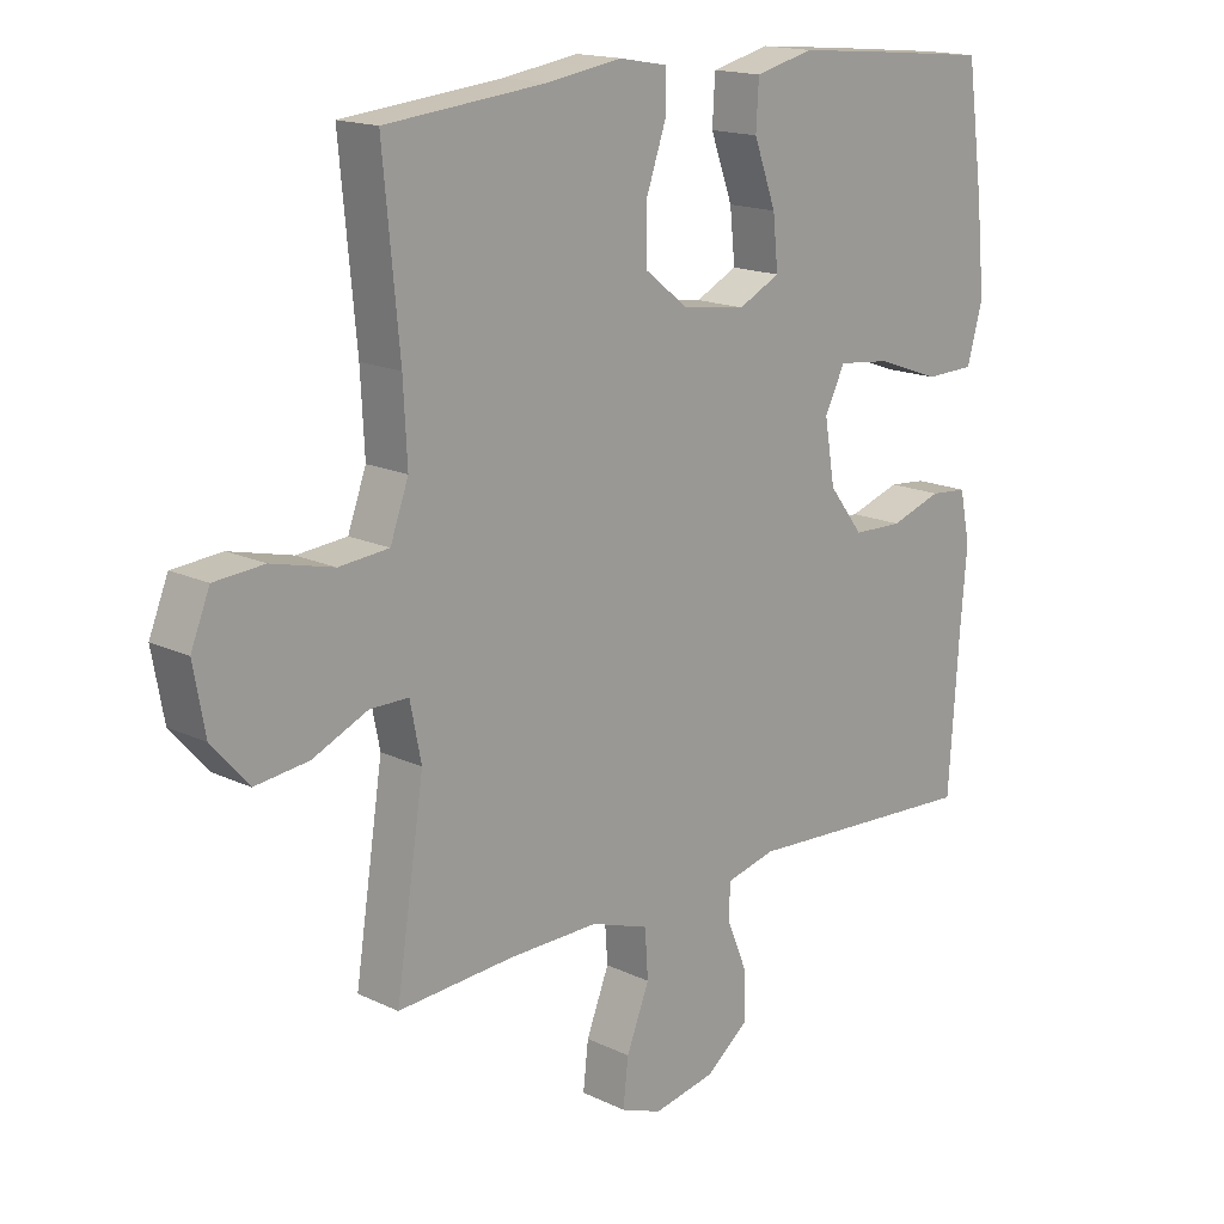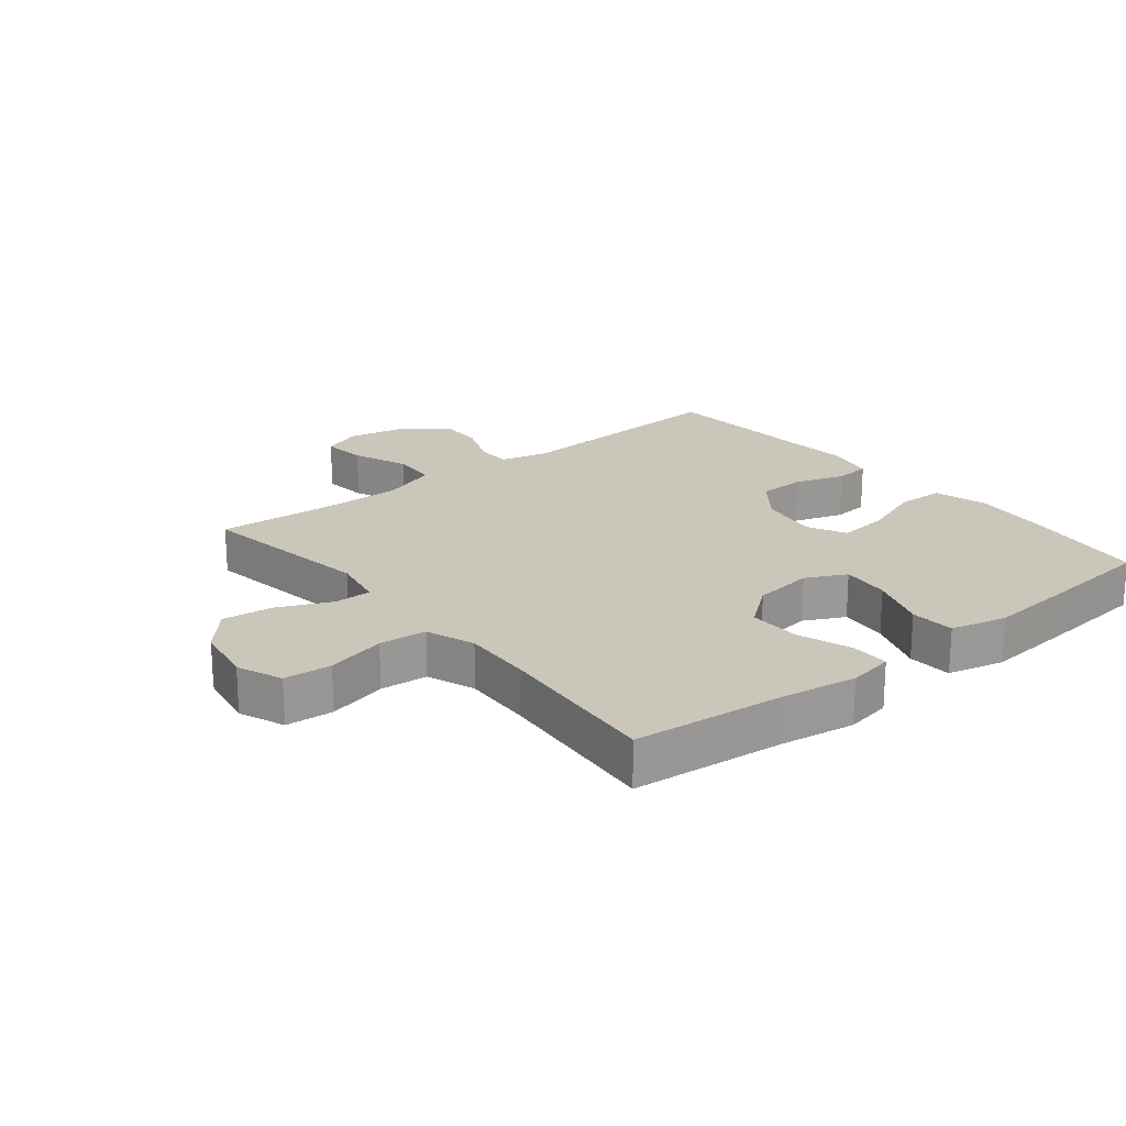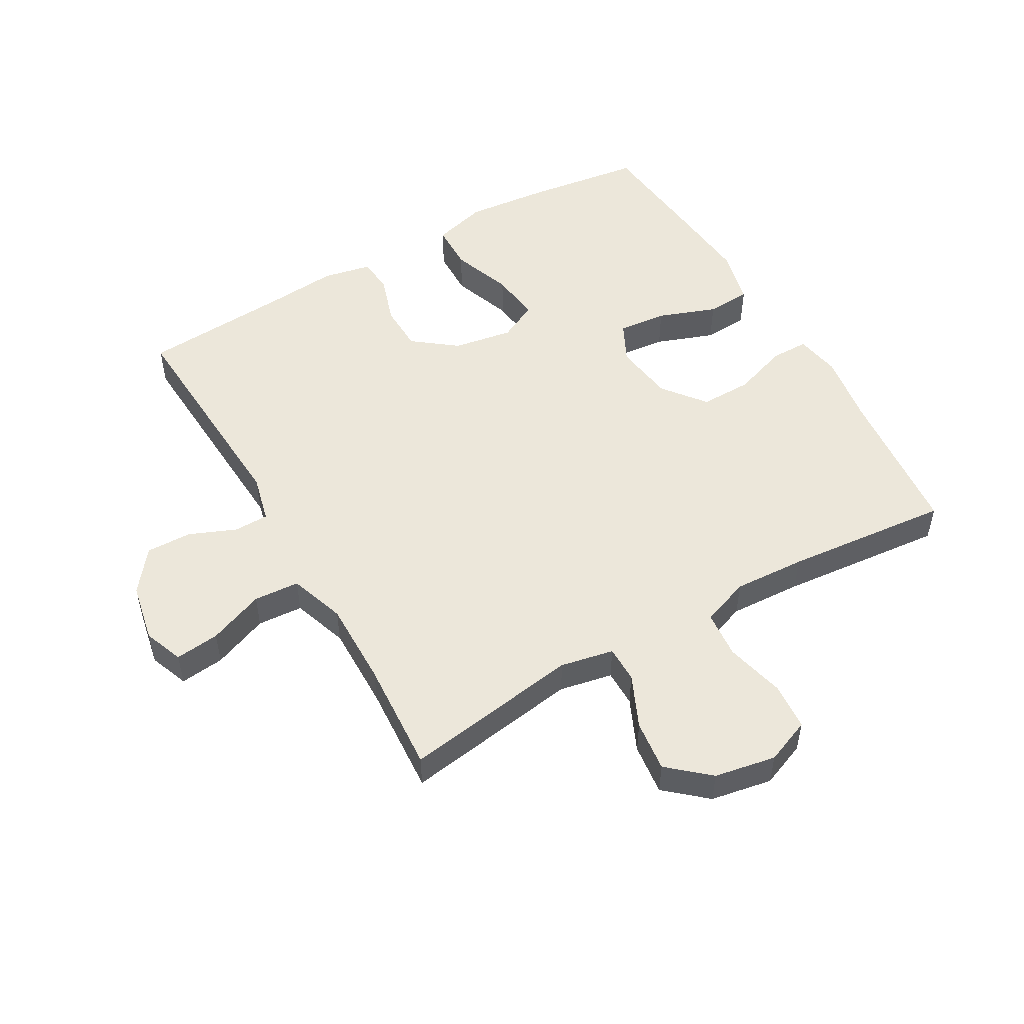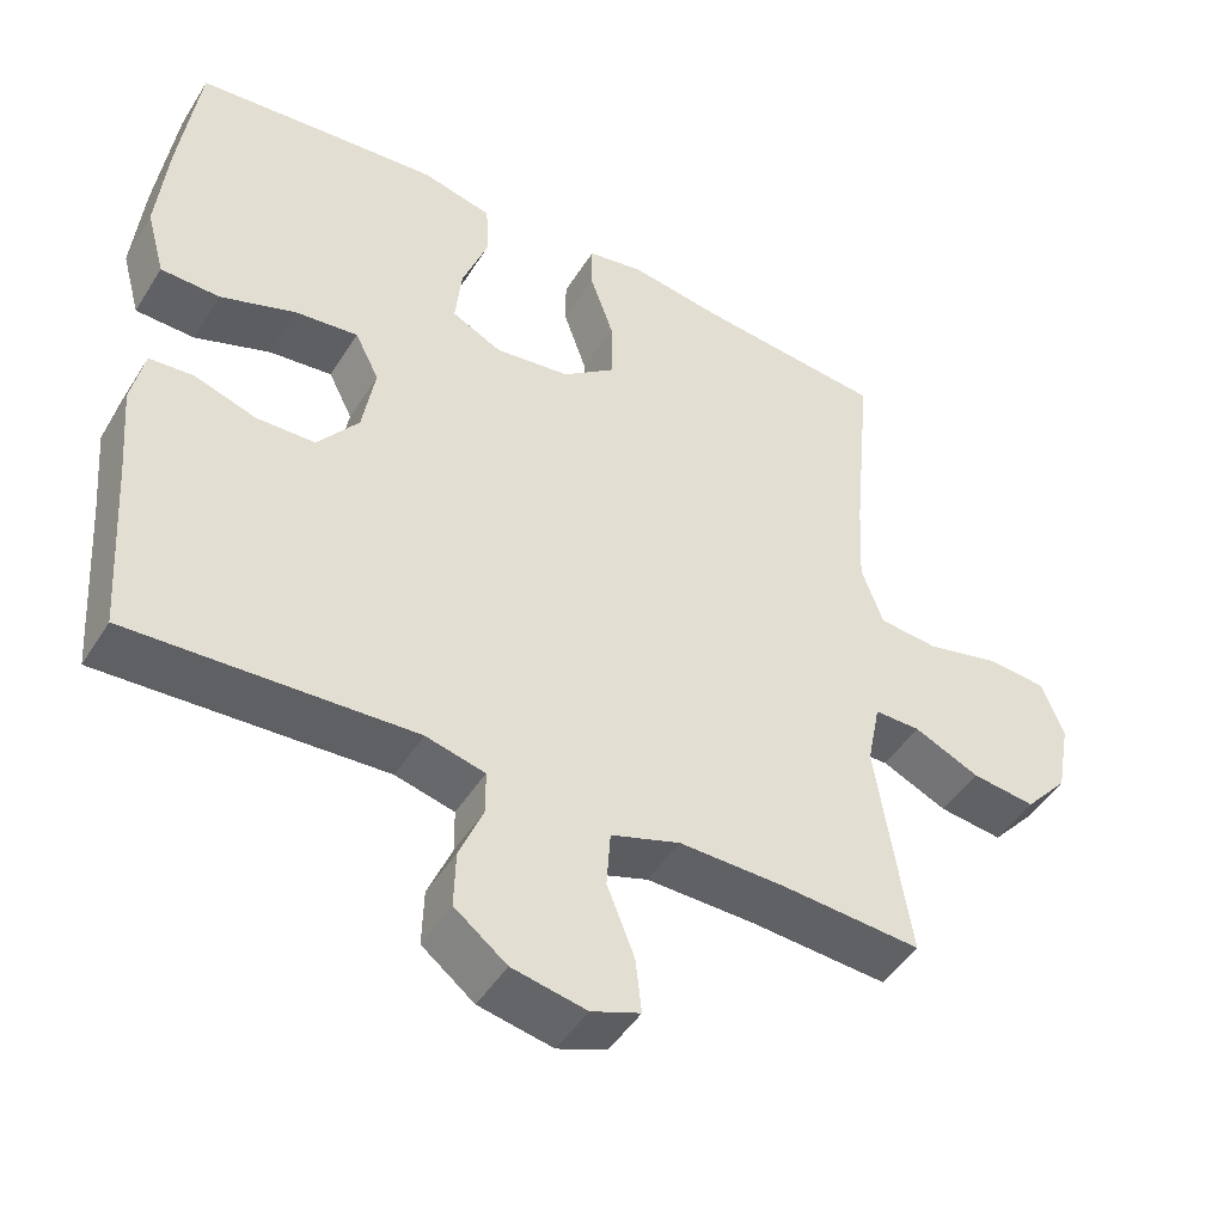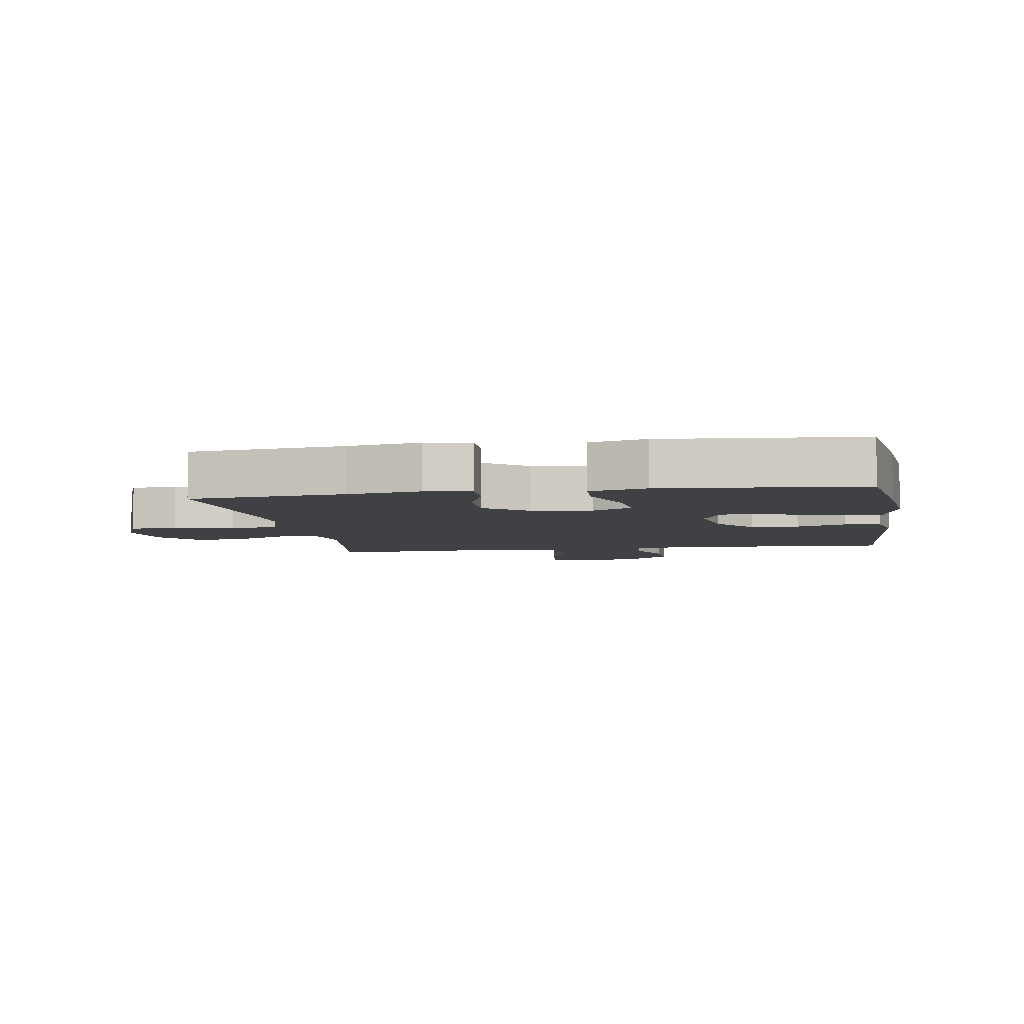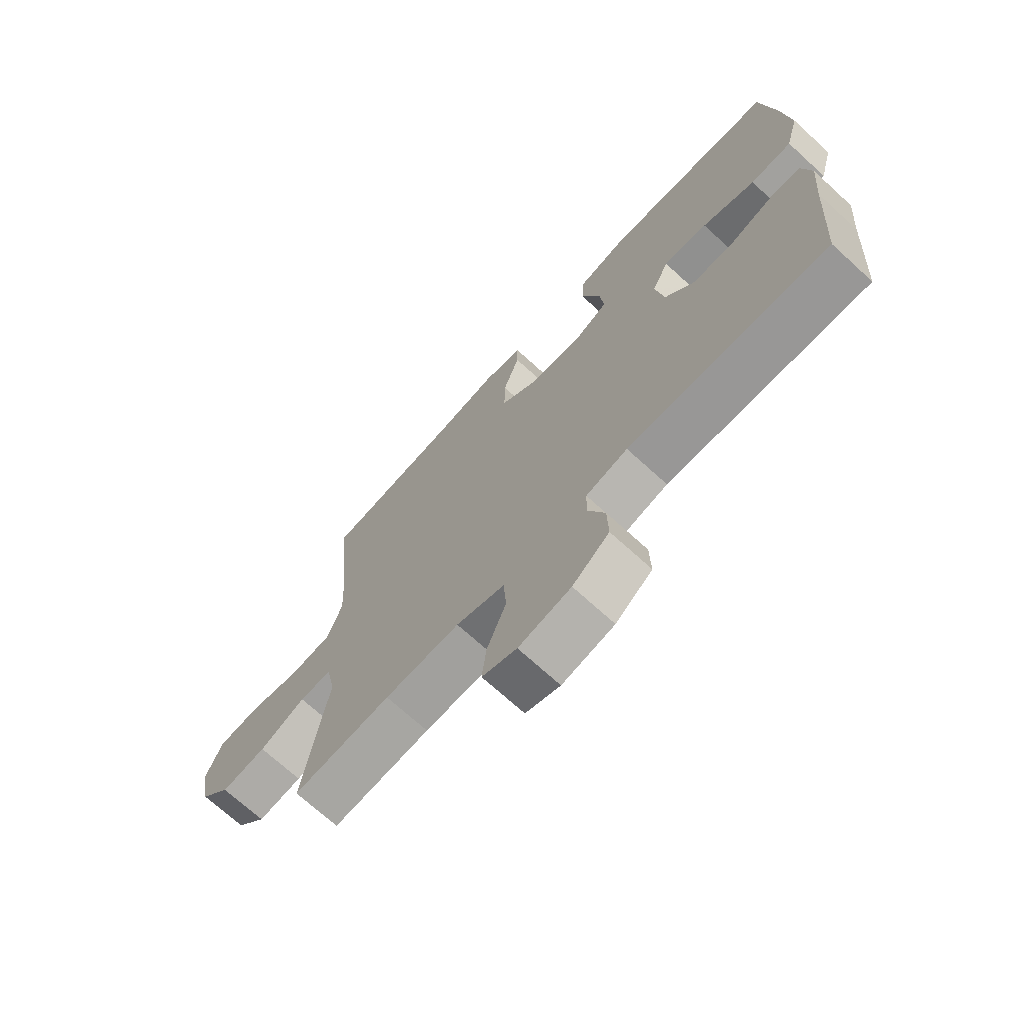
<metadata>
{"format":"obj","ext":"obj","renderer":"f3d","projection":"perspective","resolution":1024,"background":"white","views":[{"elev":16.3,"azim":-45.6,"up":"+Z"},{"elev":21.1,"azim":-39.0,"up":"+Y"},{"elev":51.4,"azim":-119.9,"up":"+Y"},{"elev":-47.1,"azim":149.5,"up":"+Z"},{"elev":-5.7,"azim":9.4,"up":"+Y"},{"elev":-70.9,"azim":47.6,"up":"+Z"}]}
</metadata>
<code>
v -0.5 0.07 -0.5
v -0.457 0.07 -0.217
v -0.474 0.07 -0.132
v -0.533 0.07 -0.132
v -0.617 0.07 -0.17
v -0.699 0.07 -0.18
v -0.755 0.07 -0.116
v -0.773 0.07 -0.018
v -0.744 0.07 0.054
v -0.668 0.07 0.06
v -0.573 0.07 0.037
v -0.497 0.07 0.044
v -0.469 0.07 0.121
v -0.475 0.07 0.236
v -0.5 0.07 0.5
v -0.254 0.07 0.525
v -0.139 0.07 0.543
v -0.066 0.07 0.53
v -0.066 0.07 0.469
v -0.096 0.07 0.382
v -0.097 0.07 0.299
v -0.029 0.07 0.246
v 0.068 0.07 0.233
v 0.132 0.07 0.265
v 0.124 0.07 0.343
v 0.09 0.07 0.436
v 0.094 0.07 0.507
v 0.184 0.07 0.529
v 0.322 0.07 0.517
v 0.5 0.07 0.5
v 0.525 0.07 0.316
v 0.538 0.07 0.182
v 0.514 0.07 0.095
v 0.438 0.07 0.093
v 0.341 0.07 0.128
v 0.26 0.07 0.137
v 0.229 0.07 0.075
v 0.245 0.07 -0.02
v 0.298 0.07 -0.089
v 0.374 0.07 -0.091
v 0.453 0.07 -0.065
v 0.51 0.07 -0.07
v 0.526 0.07 -0.147
v 0.516 0.07 -0.264
v 0.5 0.07 -0.5
v 0.136 0.07 -0.48
v 0.06 0.07 -0.499
v 0.059 0.07 -0.554
v 0.09 0.07 -0.629
v 0.092 0.07 -0.702
v 0.025 0.07 -0.754
v -0.07 0.07 -0.773
v -0.133 0.07 -0.749
v -0.125 0.07 -0.678
v -0.09 0.07 -0.589
v -0.095 0.07 -0.516
v -0.184 0.07 -0.486
v -0.321 0.07 -0.488
v -0.5 0 -0.5
v -0.457 0 -0.217
v -0.474 0 -0.132
v -0.533 0 -0.132
v -0.617 0 -0.17
v -0.699 0 -0.18
v -0.755 0 -0.116
v -0.773 0 -0.018
v -0.744 0 0.054
v -0.668 0 0.06
v -0.573 0 0.037
v -0.497 0 0.044
v -0.469 0 0.121
v -0.475 0 0.236
v -0.5 0 0.5
v -0.254 0 0.525
v -0.139 0 0.543
v -0.066 0 0.53
v -0.066 0 0.469
v -0.096 0 0.382
v -0.097 0 0.299
v -0.029 0 0.246
v 0.068 0 0.233
v 0.132 0 0.265
v 0.124 0 0.343
v 0.09 0 0.436
v 0.094 0 0.507
v 0.184 0 0.529
v 0.322 0 0.517
v 0.5 0 0.5
v 0.525 0 0.316
v 0.538 0 0.182
v 0.514 0 0.095
v 0.438 0 0.093
v 0.341 0 0.128
v 0.26 0 0.137
v 0.229 0 0.075
v 0.245 0 -0.02
v 0.298 0 -0.089
v 0.374 0 -0.091
v 0.453 0 -0.065
v 0.51 0 -0.07
v 0.526 0 -0.147
v 0.516 0 -0.264
v 0.5 0 -0.5
v 0.136 0 -0.48
v 0.06 0 -0.499
v 0.059 0 -0.554
v 0.09 0 -0.629
v 0.092 0 -0.702
v 0.025 0 -0.754
v -0.07 0 -0.773
v -0.133 0 -0.749
v -0.125 0 -0.678
v -0.09 0 -0.589
v -0.095 0 -0.516
v -0.184 0 -0.486
v -0.321 0 -0.488
f 52 53 54 55
f 52 55 56
f 51 52 56
f 48 49 50 51
f 47 48 51 56
f 46 47 56 57
f 44 45 46
f 40 41 42 43
f 39 40 43 44
f 32 33 34 35
f 32 35 36
f 31 32 36
f 30 31 36
f 29 30 36
f 28 29 36 37
f 25 26 27 28
f 24 25 28 37
f 17 18 19 20
f 16 17 20 21
f 14 15 16 21
f 13 14 21 22
f 8 9 10 11
f 8 11 12
f 7 8 12
f 4 5 6 7
f 3 4 7 12
f 2 3 12 13
f 58 1 2
f 39 44 46 57
f 38 39 57 58
f 23 24 37 38
f 22 23 38 58
f 2 13 22 58
f 113 112 111 110
f 114 113 110
f 114 110 109
f 109 108 107 106
f 114 109 106 105
f 115 114 105 104
f 104 103 102
f 101 100 99 98
f 102 101 98 97
f 93 92 91 90
f 94 93 90
f 94 90 89
f 94 89 88
f 94 88 87
f 95 94 87 86
f 86 85 84 83
f 95 86 83 82
f 78 77 76 75
f 79 78 75 74
f 79 74 73 72
f 80 79 72 71
f 69 68 67 66
f 70 69 66
f 70 66 65
f 65 64 63 62
f 70 65 62 61
f 71 70 61 60
f 60 59 116
f 115 104 102 97
f 116 115 97 96
f 96 95 82 81
f 116 96 81 80
f 116 80 71 60
f 1 59 60 2
f 2 60 61 3
f 3 61 62 4
f 4 62 63 5
f 5 63 64 6
f 6 64 65 7
f 7 65 66 8
f 8 66 67 9
f 9 67 68 10
f 10 68 69 11
f 11 69 70 12
f 12 70 71 13
f 13 71 72 14
f 14 72 73 15
f 15 73 74 16
f 16 74 75 17
f 17 75 76 18
f 18 76 77 19
f 19 77 78 20
f 20 78 79 21
f 21 79 80 22
f 22 80 81 23
f 23 81 82 24
f 24 82 83 25
f 25 83 84 26
f 26 84 85 27
f 27 85 86 28
f 28 86 87 29
f 29 87 88 30
f 30 88 89 31
f 31 89 90 32
f 32 90 91 33
f 33 91 92 34
f 34 92 93 35
f 35 93 94 36
f 36 94 95 37
f 37 95 96 38
f 38 96 97 39
f 39 97 98 40
f 40 98 99 41
f 41 99 100 42
f 42 100 101 43
f 43 101 102 44
f 44 102 103 45
f 45 103 104 46
f 46 104 105 47
f 47 105 106 48
f 48 106 107 49
f 49 107 108 50
f 50 108 109 51
f 51 109 110 52
f 52 110 111 53
f 53 111 112 54
f 54 112 113 55
f 55 113 114 56
f 56 114 115 57
f 57 115 116 58
f 58 116 59 1

</code>
